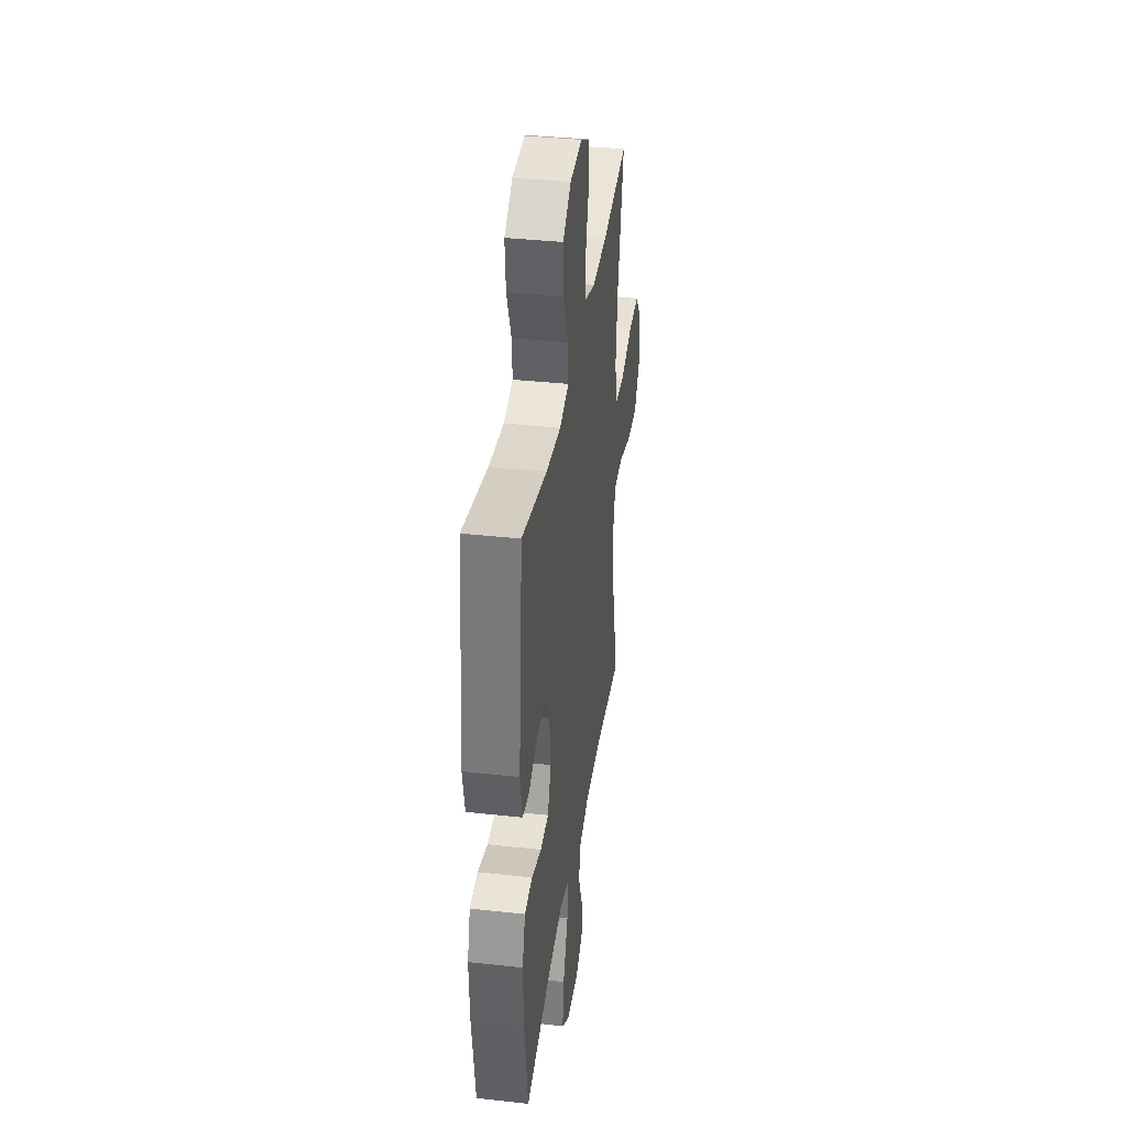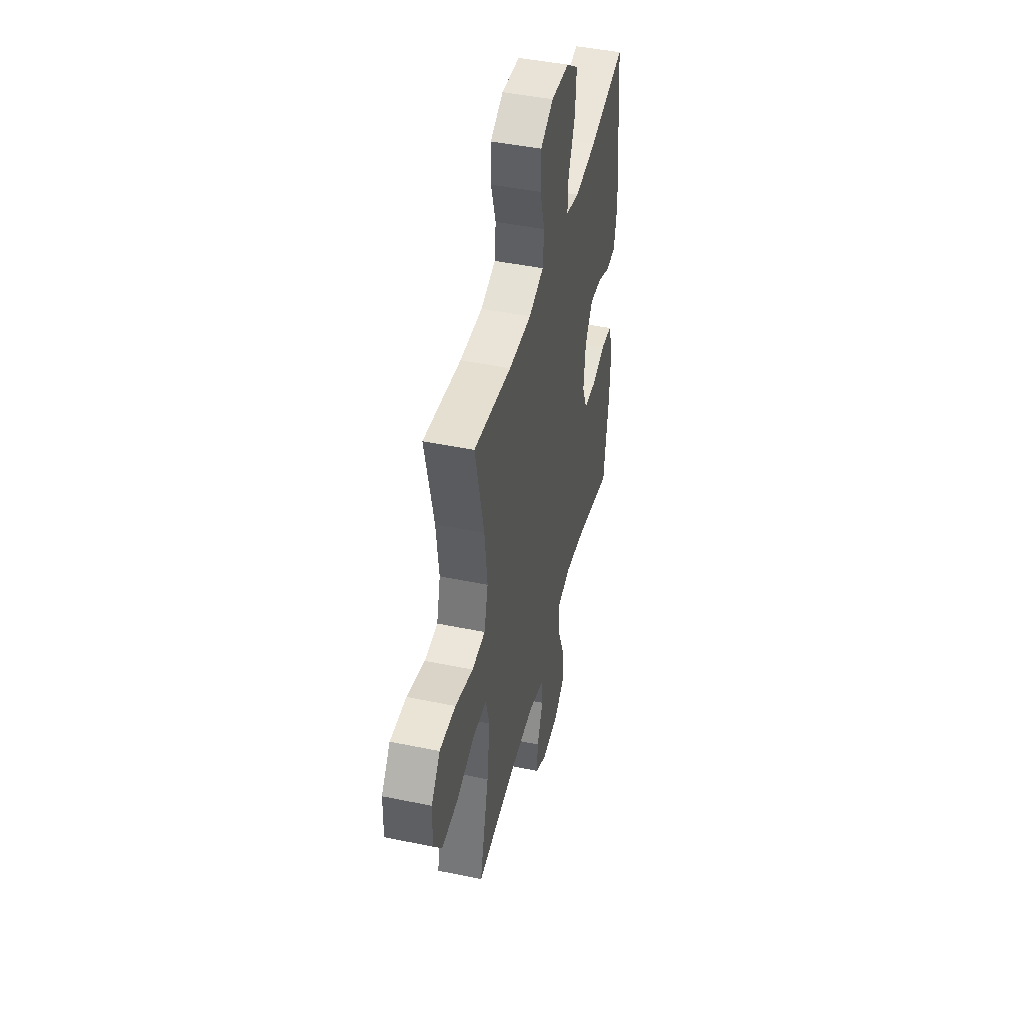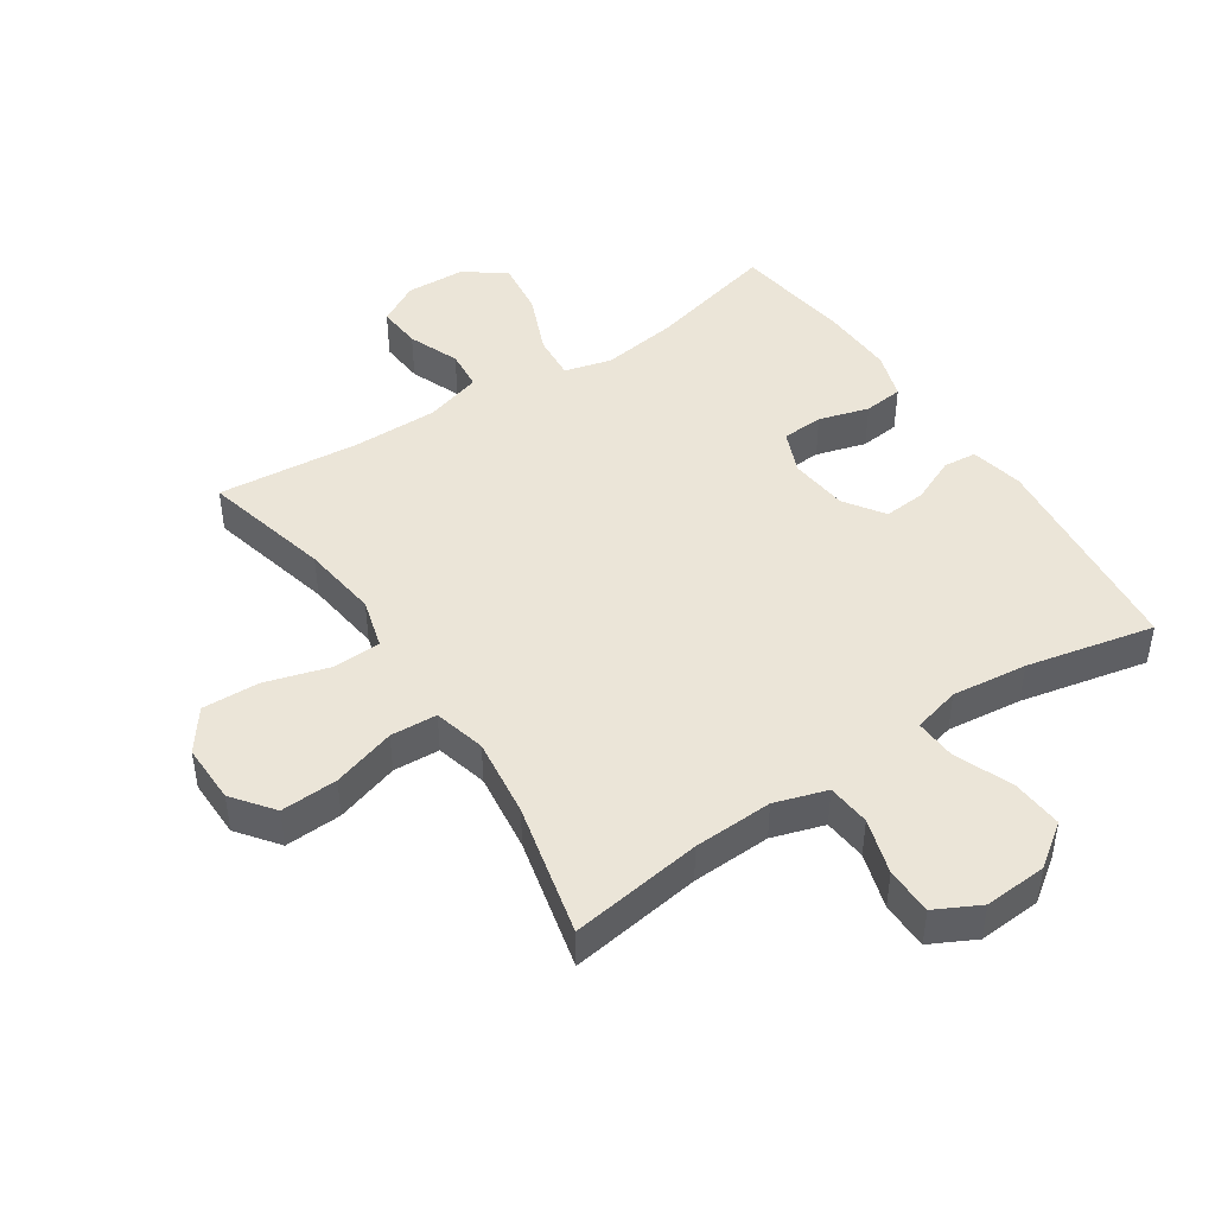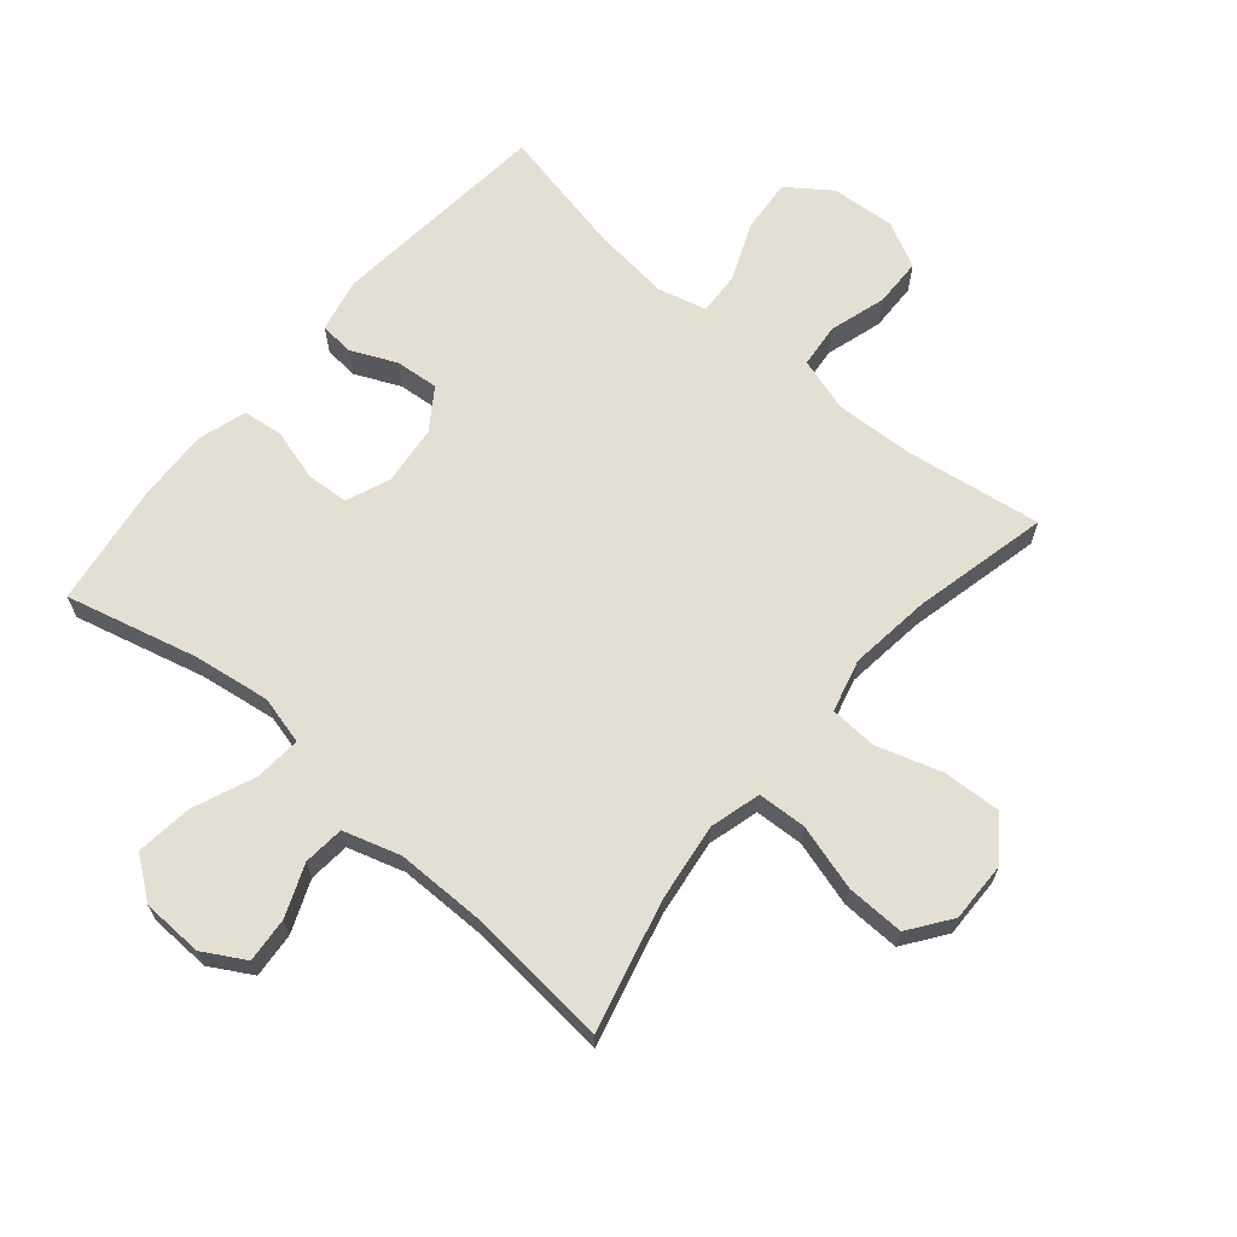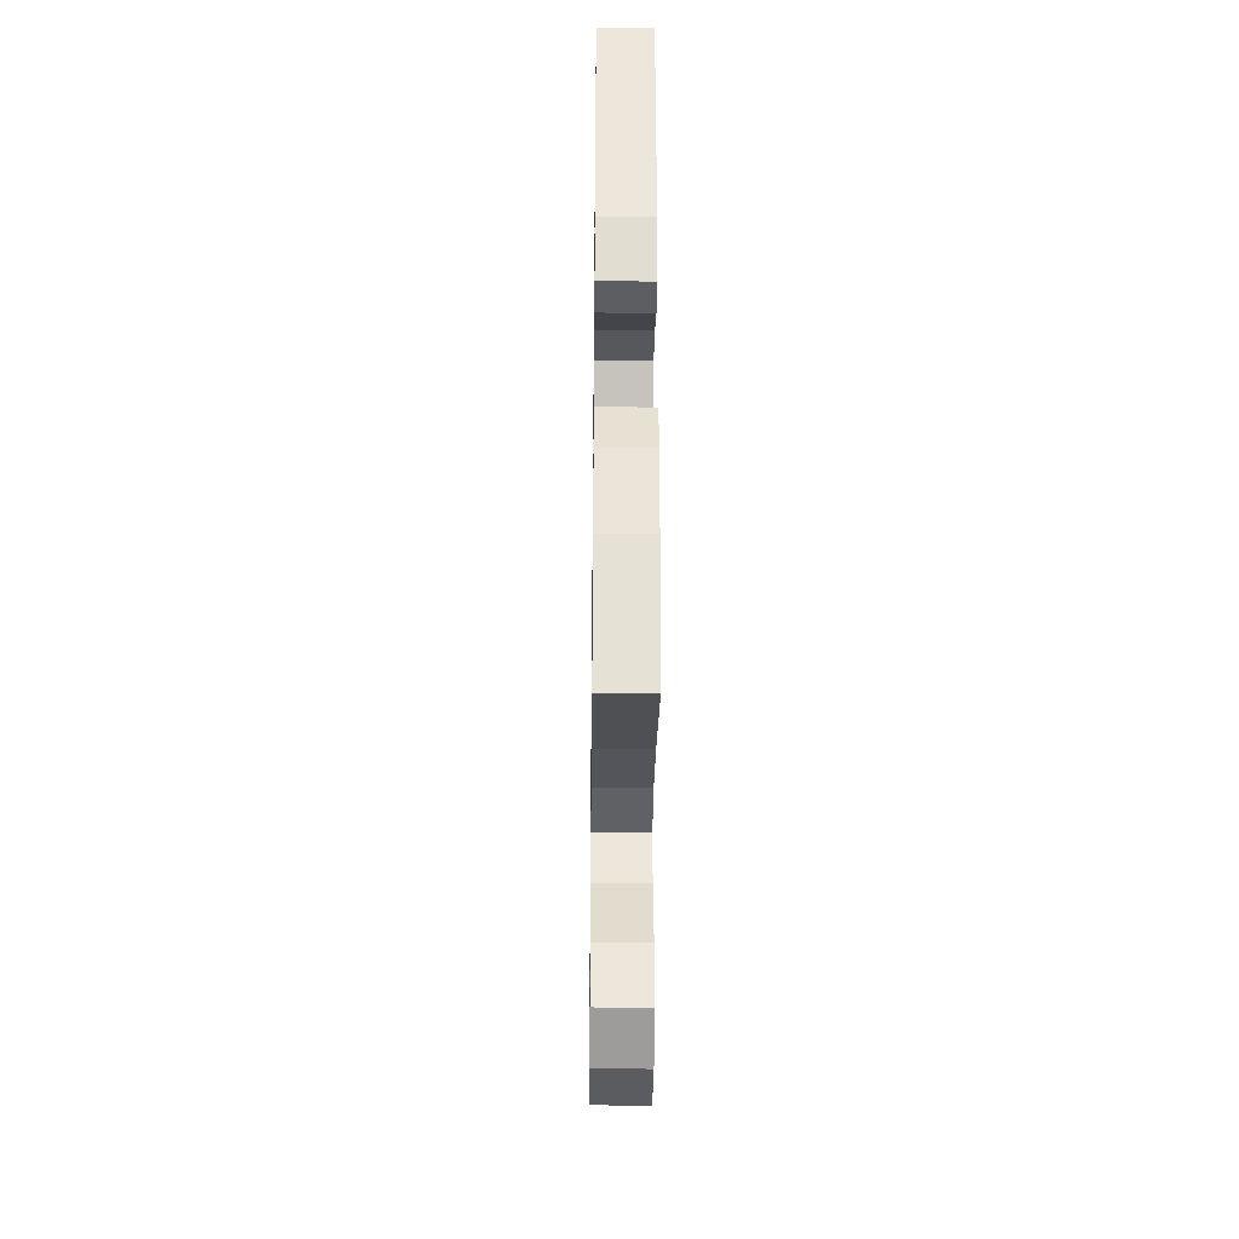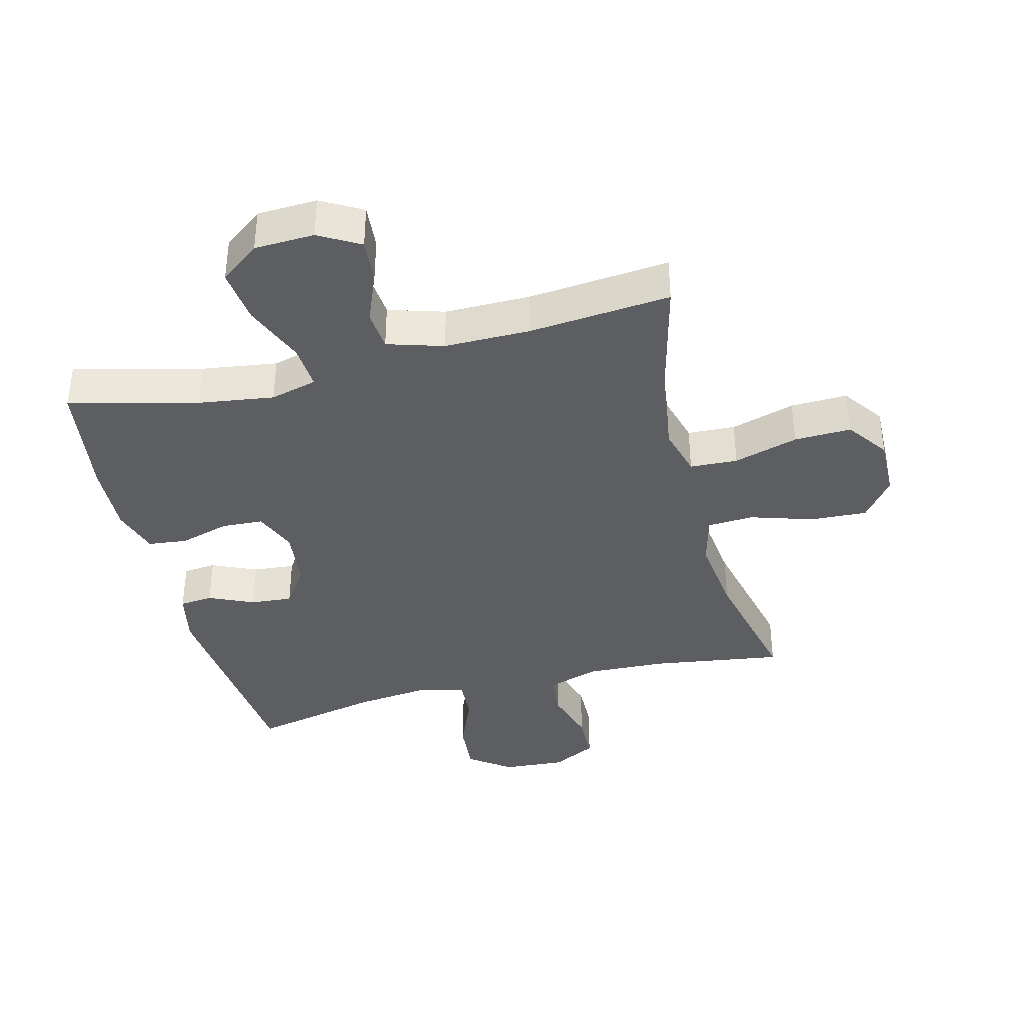
<metadata>
{"format":"obj","ext":"obj","renderer":"f3d","projection":"perspective","resolution":1024,"background":"white","views":[{"elev":36.8,"azim":98.1,"up":"+Z"},{"elev":45.0,"azim":-76.5,"up":"+Z"},{"elev":45.7,"azim":-33.4,"up":"+Y"},{"elev":66.7,"azim":-139.8,"up":"+Y"},{"elev":-33.1,"azim":89.3,"up":"+Z"},{"elev":-38.6,"azim":-165.7,"up":"+Y"}]}
</metadata>
<code>
o path140
v -0.2439 0.0375 -0.4823
v -0.1061 0.0375 -0.4822
v -0.01562 0.0375 -0.5096
v -0.009737 0.0375 -0.5743
v -0.04283 0.0375 -0.6562
v -0.04859 0.0375 -0.7276
v 0.0177 0.0375 -0.765
v 0.1144 0.0375 -0.7613
v 0.1784 0.0375 -0.7133
v 0.1678 0.0375 -0.6245
v 0.127 0.0375 -0.5253
v 0.1216 0.0375 -0.4527
v 0.1974 0.0375 -0.4332
v 0.3199 0.0375 -0.4507
v 0.5278 0.0375 -0.503
v 0.5558 0.0375 -0.3104
v 0.5604 0.0375 -0.1946
v 0.5362 0.0375 -0.118
v 0.4726 0.0375 -0.111
v 0.392 0.0375 -0.1341
v 0.3251 0.0375 -0.1302
v 0.2967 0.0375 -0.0613
v 0.3071 0.0375 0.03386
v 0.3507 0.0375 0.09736
v 0.4188 0.0375 0.09145
v 0.4912 0.0375 0.05927
v 0.5448 0.0375 0.06415
v 0.563 0.0375 0.1497
v 0.5278 0.0375 0.4989
v 0.3222 0.0375 0.4552
v 0.2007 0.0375 0.4417
v 0.1249 0.0375 0.4615
v 0.1284 0.0375 0.5286
v 0.1661 0.0375 0.6203
v 0.1729 0.0375 0.7043
v 0.1051 0.0375 0.7533
v 0.003872 0.0375 0.7605
v -0.06835 0.0375 0.7239
v -0.06996 0.0375 0.6474
v -0.04282 0.0375 0.5579
v -0.04965 0.0375 0.4882
v -0.1338 0.0375 0.462
v -0.2614 0.0375 0.4676
v -0.4739 0.0375 0.4989
v -0.4238 0.0375 0.2847
v -0.408 0.0375 0.1566
v -0.4296 0.0375 0.07324
v -0.5045 0.0375 0.06921
v -0.6062 0.0375 0.101
v -0.6977 0.0375 0.1056
v -0.7479 0.0375 0.04047
v -0.7496 0.0375 -0.05516
v -0.7016 0.0375 -0.1214
v -0.6094 0.0375 -0.1187
v -0.5053 0.0375 -0.08843
v -0.4282 0.0375 -0.09218
v -0.4059 0.0375 -0.1726
v -0.4222 0.0375 -0.2962
v -0.4739 0.0375 -0.503
v -0.2439 -0.0375 -0.4823
v -0.1061 -0.0375 -0.4822
v -0.01562 -0.0375 -0.5096
v -0.009737 -0.0375 -0.5743
v -0.04283 -0.0375 -0.6562
v -0.04859 -0.0375 -0.7276
v 0.0177 -0.0375 -0.765
v 0.1144 -0.0375 -0.7613
v 0.1784 -0.0375 -0.7133
v 0.1678 -0.0375 -0.6245
v 0.127 -0.0375 -0.5253
v 0.1216 -0.0375 -0.4527
v 0.1974 -0.0375 -0.4332
v 0.3199 -0.0375 -0.4507
v 0.5278 -0.0375 -0.503
v 0.5558 -0.0375 -0.3104
v 0.5604 -0.0375 -0.1946
v 0.5362 -0.0375 -0.118
v 0.4726 -0.0375 -0.111
v 0.392 -0.0375 -0.1341
v 0.3251 -0.0375 -0.1302
v 0.2967 -0.0375 -0.0613
v 0.3071 -0.0375 0.03386
v 0.3507 -0.0375 0.09736
v 0.4188 -0.0375 0.09145
v 0.4912 -0.0375 0.05927
v 0.5448 -0.0375 0.06415
v 0.563 -0.0375 0.1497
v 0.5278 -0.0375 0.4989
v 0.3222 -0.0375 0.4552
v 0.2007 -0.0375 0.4417
v 0.1249 -0.0375 0.4615
v 0.1284 -0.0375 0.5286
v 0.1661 -0.0375 0.6203
v 0.1729 -0.0375 0.7043
v 0.1051 -0.0375 0.7533
v 0.003872 -0.0375 0.7605
v -0.06835 -0.0375 0.7239
v -0.06996 -0.0375 0.6474
v -0.04282 -0.0375 0.5579
v -0.04965 -0.0375 0.4882
v -0.1338 -0.0375 0.462
v -0.2614 -0.0375 0.4676
v -0.4739 -0.0375 0.4989
v -0.4238 -0.0375 0.2847
v -0.408 -0.0375 0.1566
v -0.4296 -0.0375 0.07324
v -0.5045 -0.0375 0.06921
v -0.6062 -0.0375 0.101
v -0.6977 -0.0375 0.1056
v -0.7479 -0.0375 0.04047
v -0.7496 -0.0375 -0.05516
v -0.7016 -0.0375 -0.1214
v -0.6094 -0.0375 -0.1187
v -0.5053 -0.0375 -0.08843
v -0.4282 -0.0375 -0.09218
v -0.4059 -0.0375 -0.1726
v -0.4222 -0.0375 -0.2962
v -0.4739 -0.0375 -0.503
v 0.5448 0.0375 0.06415
v 0.5448 0.0375 0.06415
v 0.563 0.0375 0.1497
v 0.5558 0.0375 -0.3104
v 0.5604 0.0375 -0.1946
v 0.5362 0.0375 -0.118
v 0.5362 0.0375 -0.118
v 0.4912 0.0375 0.05927
v 0.5278 0.0375 -0.503
v 0.5278 0.0375 -0.503
v 0.4726 0.0375 -0.111
v 0.5278 0.0375 0.4989
v 0.5278 0.0375 0.4989
v 0.4188 0.0375 0.09145
v 0.392 0.0375 -0.1341
v 0.3222 0.0375 0.4552
v 0.3199 0.0375 -0.4507
v 0.3507 0.0375 0.09736
v 0.3507 0.0375 0.09736
v 0.3251 0.0375 -0.1302
v 0.3251 0.0375 -0.1302
v 0.3071 0.0375 0.03386
v 0.2967 0.0375 -0.0613
v 0.2007 0.0375 0.4417
v 0.1974 0.0375 -0.4332
v 0.1249 0.0375 0.4615
v 0.1249 0.0375 0.4615
v 0.1216 0.0375 -0.4527
v 0.1216 0.0375 -0.4527
v 0.1144 0.0375 -0.7613
v 0.1784 0.0375 -0.7133
v 0.1678 0.0375 -0.6245
v 0.1661 0.0375 0.6203
v 0.1729 0.0375 0.7043
v 0.1051 0.0375 0.7533
v 0.127 0.0375 -0.5253
v 0.1284 0.0375 0.5286
v 0.0177 0.0375 -0.765
v 0.003872 0.0375 0.7605
v -0.04859 0.0375 -0.7276
v -0.04859 0.0375 -0.7276
v -0.06835 0.0375 0.7239
v -0.06835 0.0375 0.7239
v -0.04283 0.0375 -0.6562
v -0.009737 0.0375 -0.5743
v -0.01562 0.0375 -0.5096
v -0.01562 0.0375 -0.5096
v -0.1061 0.0375 -0.4822
v -0.04282 0.0375 0.5579
v -0.04965 0.0375 0.4882
v -0.04965 0.0375 0.4882
v -0.06996 0.0375 0.6474
v -0.1338 0.0375 0.462
v -0.2439 0.0375 -0.4823
v -0.2614 0.0375 0.4676
v -0.4059 0.0375 -0.1726
v -0.4222 0.0375 -0.2962
v -0.4282 0.0375 -0.09218
v -0.4282 0.0375 -0.09218
v -0.408 0.0375 0.1566
v -0.4296 0.0375 0.07324
v -0.4296 0.0375 0.07324
v -0.4238 0.0375 0.2847
v -0.5053 0.0375 -0.08843
v -0.5045 0.0375 0.06921
v -0.4739 0.0375 -0.503
v -0.4739 0.0375 -0.503
v -0.4739 0.0375 0.4989
v -0.4739 0.0375 0.4989
v -0.6062 0.0375 0.101
v -0.6094 0.0375 -0.1187
v -0.6977 0.0375 0.1056
v -0.7016 0.0375 -0.1214
v -0.7479 0.0375 0.04047
v -0.7496 0.0375 -0.05516
v 0.5448 -0.0375 0.06415
v 0.5448 -0.0375 0.06415
v 0.563 -0.0375 0.1497
v 0.5558 -0.0375 -0.3104
v 0.5604 -0.0375 -0.1946
v 0.5362 -0.0375 -0.118
v 0.5362 -0.0375 -0.118
v 0.4912 -0.0375 0.05927
v 0.5278 -0.0375 -0.503
v 0.5278 -0.0375 -0.503
v 0.4726 -0.0375 -0.111
v 0.5278 -0.0375 0.4989
v 0.5278 -0.0375 0.4989
v 0.4188 -0.0375 0.09145
v 0.392 -0.0375 -0.1341
v 0.3222 -0.0375 0.4552
v 0.3199 -0.0375 -0.4507
v 0.3507 -0.0375 0.09736
v 0.3507 -0.0375 0.09736
v 0.3251 -0.0375 -0.1302
v 0.3251 -0.0375 -0.1302
v 0.3071 -0.0375 0.03386
v 0.2967 -0.0375 -0.0613
v 0.2007 -0.0375 0.4417
v 0.1974 -0.0375 -0.4332
v 0.1249 -0.0375 0.4615
v 0.1249 -0.0375 0.4615
v 0.1216 -0.0375 -0.4527
v 0.1216 -0.0375 -0.4527
v 0.1144 -0.0375 -0.7613
v 0.1784 -0.0375 -0.7133
v 0.1678 -0.0375 -0.6245
v 0.1661 -0.0375 0.6203
v 0.1729 -0.0375 0.7043
v 0.1051 -0.0375 0.7533
v 0.127 -0.0375 -0.5253
v 0.1284 -0.0375 0.5286
v 0.0177 -0.0375 -0.765
v 0.003872 -0.0375 0.7605
v -0.04859 -0.0375 -0.7276
v -0.04859 -0.0375 -0.7276
v -0.06835 -0.0375 0.7239
v -0.06835 -0.0375 0.7239
v -0.04283 -0.0375 -0.6562
v -0.009737 -0.0375 -0.5743
v -0.01562 -0.0375 -0.5096
v -0.01562 -0.0375 -0.5096
v -0.1061 -0.0375 -0.4822
v -0.04282 -0.0375 0.5579
v -0.04965 -0.0375 0.4882
v -0.04965 -0.0375 0.4882
v -0.06996 -0.0375 0.6474
v -0.1338 -0.0375 0.462
v -0.2439 -0.0375 -0.4823
v -0.2614 -0.0375 0.4676
v -0.4059 -0.0375 -0.1726
v -0.4222 -0.0375 -0.2962
v -0.4282 -0.0375 -0.09218
v -0.4282 -0.0375 -0.09218
v -0.408 -0.0375 0.1566
v -0.4296 -0.0375 0.07324
v -0.4296 -0.0375 0.07324
v -0.4238 -0.0375 0.2847
v -0.5053 -0.0375 -0.08843
v -0.5045 -0.0375 0.06921
v -0.4739 -0.0375 -0.503
v -0.4739 -0.0375 -0.503
v -0.4739 -0.0375 0.4989
v -0.4739 -0.0375 0.4989
v -0.6062 -0.0375 0.101
v -0.6094 -0.0375 -0.1187
v -0.6977 -0.0375 0.1056
v -0.7016 -0.0375 -0.1214
v -0.7479 -0.0375 0.04047
v -0.7496 -0.0375 -0.05516
f 267 264 263
f 249 216 251
f 231 223 237
f 215 217 219
f 239 221 241
f 197 208 210
f 215 211 217
f 213 210 208
f 211 207 209
f 229 238 225
f 245 232 235
f 226 242 230
f 243 219 230
f 239 229 221
f 209 196 205
f 237 225 238
f 210 213 218
f 221 213 216
f 221 218 213
f 251 216 254
f 256 246 248
f 219 246 215
f 253 246 256
f 257 251 258
f 208 198 204
f 242 226 245
f 249 241 216
f 217 211 209
f 233 231 237
f 264 257 258
f 263 264 258
f 265 267 263
f 224 225 223
f 196 201 194
f 253 215 246
f 241 249 247
f 198 208 197
f 226 228 245
f 204 198 199
f 197 210 202
f 246 219 243
f 258 251 254
f 196 207 201
f 253 216 215
f 250 247 249
f 254 216 253
f 266 264 268
f 238 229 239
f 247 250 259
f 241 221 216
f 245 228 232
f 225 237 223
f 268 264 267
f 209 207 196
f 228 226 227
f 256 248 261
f 243 230 242
f 120 28 87 195
f 16 17 76 75
f 17 125 200 76
f 26 27 86 85
f 128 16 75 203
f 18 19 78 77
f 28 131 206 87
f 25 26 85 84
f 19 20 79 78
f 29 30 89 88
f 14 15 74 73
f 137 25 84 212
f 20 139 214 79
f 23 24 83 82
f 21 22 81 80
f 30 31 90 89
f 13 14 73 72
f 22 23 82 81
f 31 145 220 90
f 147 13 72 222
f 8 9 68 67
f 9 10 69 68
f 34 35 94 93
f 35 36 95 94
f 10 11 70 69
f 33 34 93 92
f 32 33 92 91
f 11 12 71 70
f 7 8 67 66
f 36 37 96 95
f 159 7 66 234
f 37 161 236 96
f 5 6 65 64
f 4 5 64 63
f 165 4 63 240
f 2 3 62 61
f 40 169 244 99
f 39 40 99 98
f 38 39 98 97
f 41 42 101 100
f 1 2 61 60
f 42 43 102 101
f 57 58 117 116
f 177 57 116 252
f 46 180 255 105
f 45 46 105 104
f 55 56 115 114
f 47 48 107 106
f 185 1 60 260
f 187 45 104 262
f 43 44 103 102
f 58 59 118 117
f 48 49 108 107
f 54 55 114 113
f 49 50 109 108
f 53 54 113 112
f 50 51 110 109
f 52 53 112 111
f 51 52 111 110
f 192 188 189
f 174 176 141
f 156 162 148
f 140 144 142
f 164 166 146
f 122 135 133
f 140 142 136
f 138 133 135
f 136 134 132
f 154 150 163
f 170 160 157
f 151 155 167
f 168 155 144
f 164 146 154
f 134 130 121
f 162 163 150
f 135 143 138
f 146 141 138
f 146 138 143
f 176 179 141
f 181 173 171
f 144 140 171
f 178 181 171
f 182 183 176
f 133 129 123
f 167 170 151
f 174 141 166
f 142 134 136
f 158 162 156
f 189 183 182
f 188 183 189
f 190 188 192
f 149 148 150
f 121 119 126
f 178 171 140
f 166 172 174
f 123 122 133
f 151 170 153
f 129 124 123
f 122 127 135
f 171 168 144
f 183 179 176
f 121 126 132
f 178 140 141
f 175 174 172
f 179 178 141
f 191 193 189
f 163 164 154
f 172 184 175
f 166 141 146
f 170 157 153
f 150 148 162
f 193 192 189
f 134 121 132
f 153 152 151
f 181 186 173
f 168 167 155

</code>
